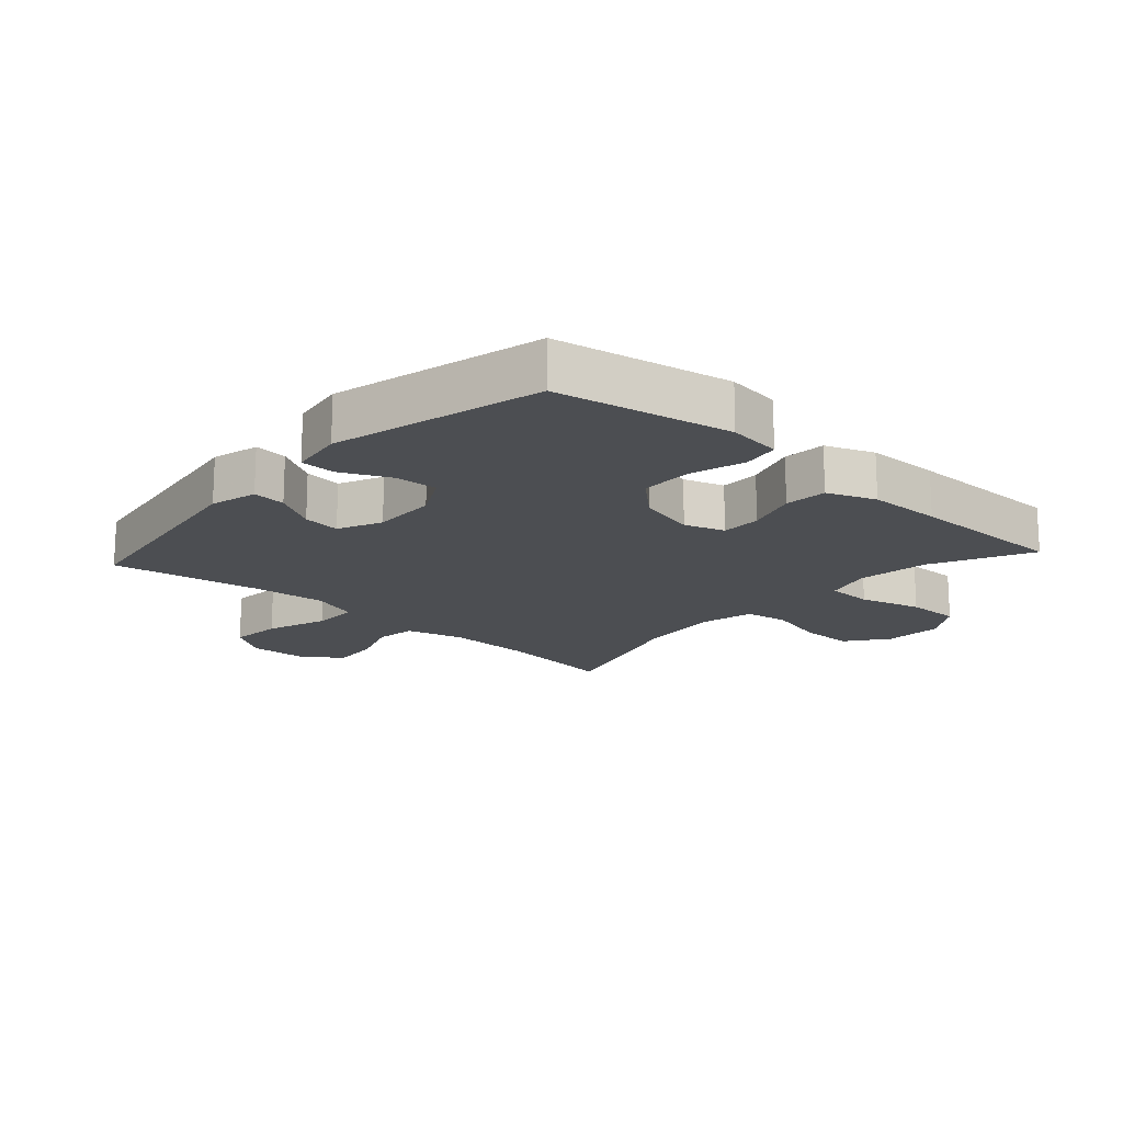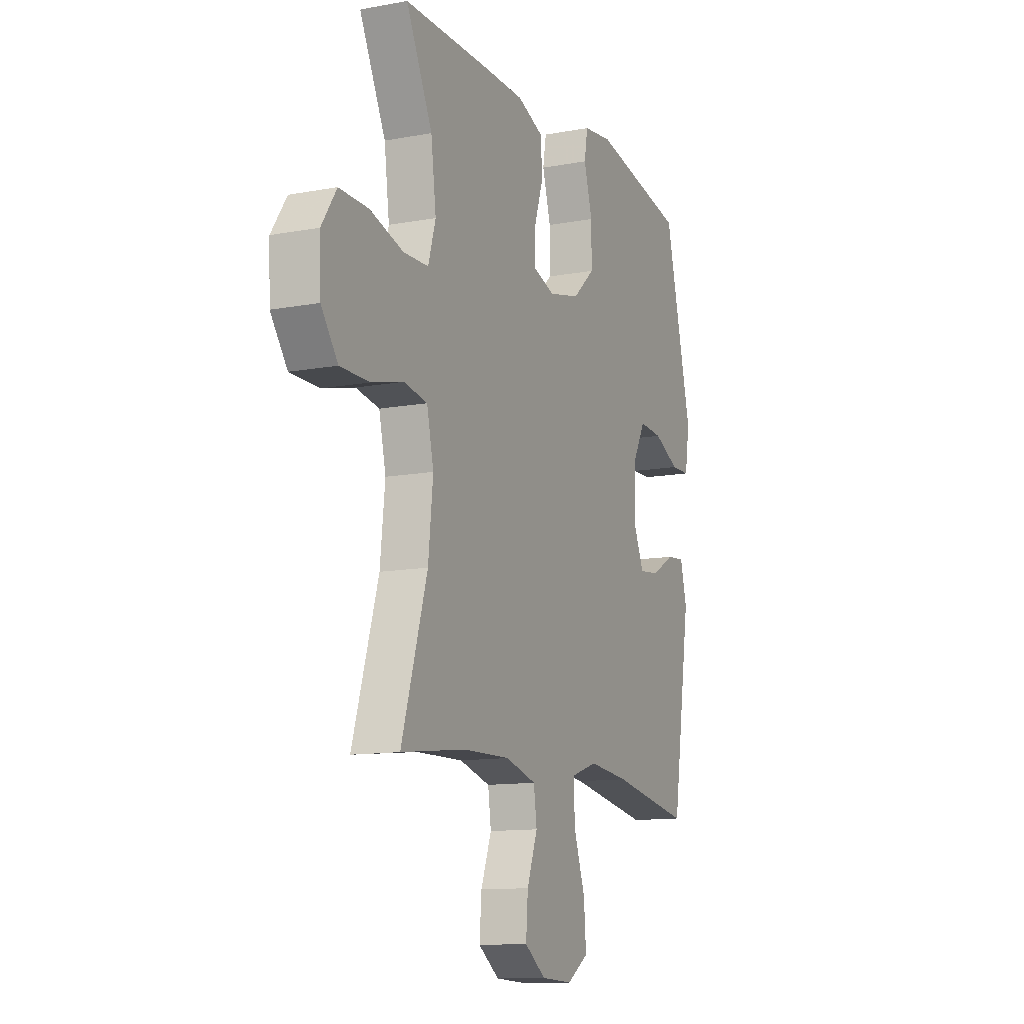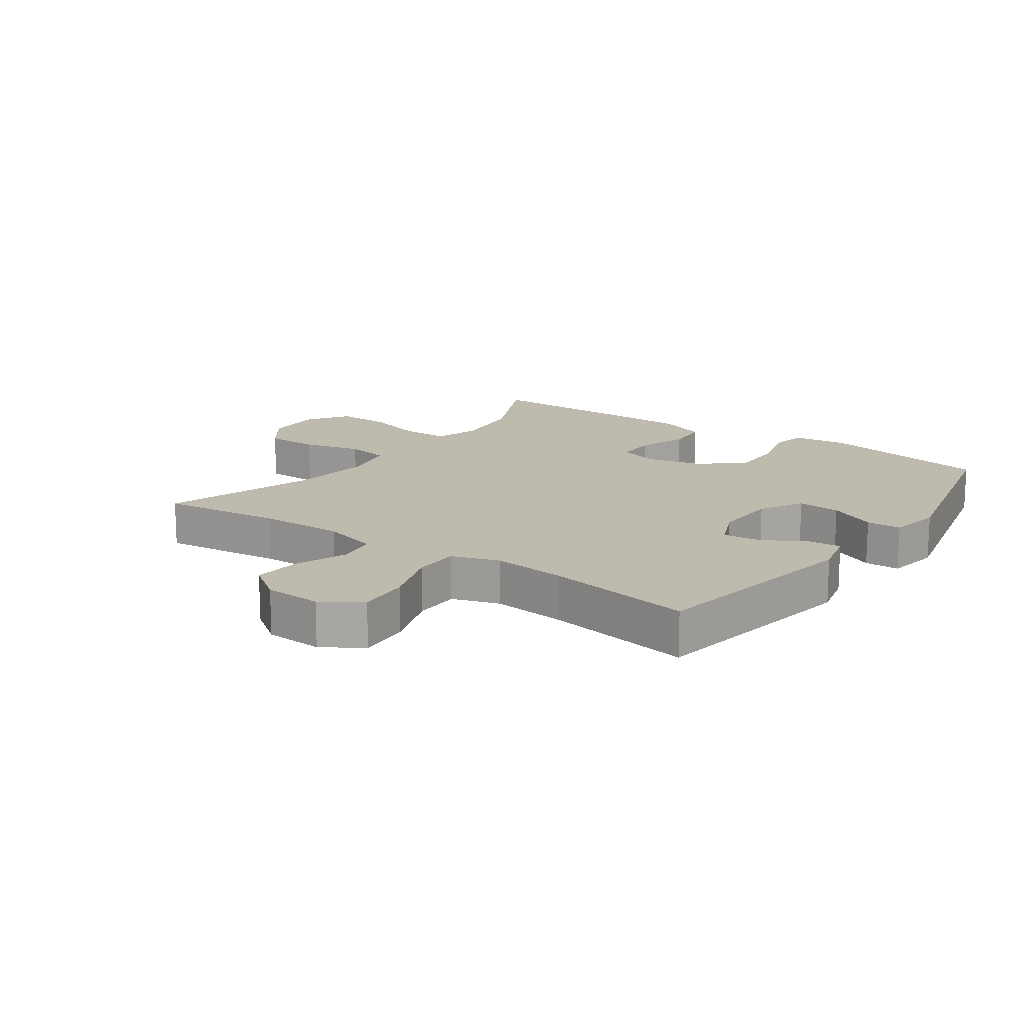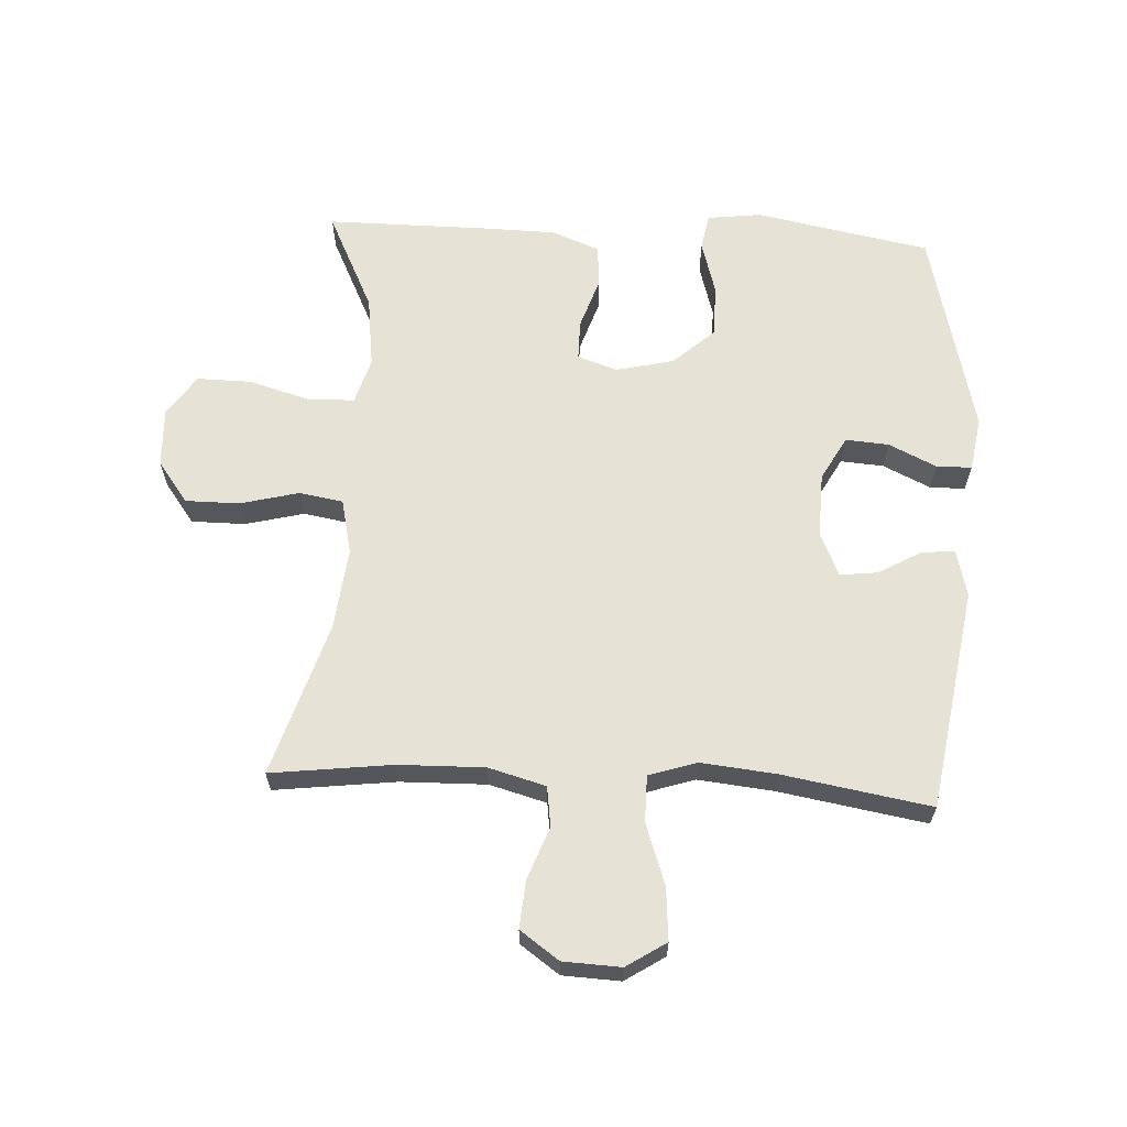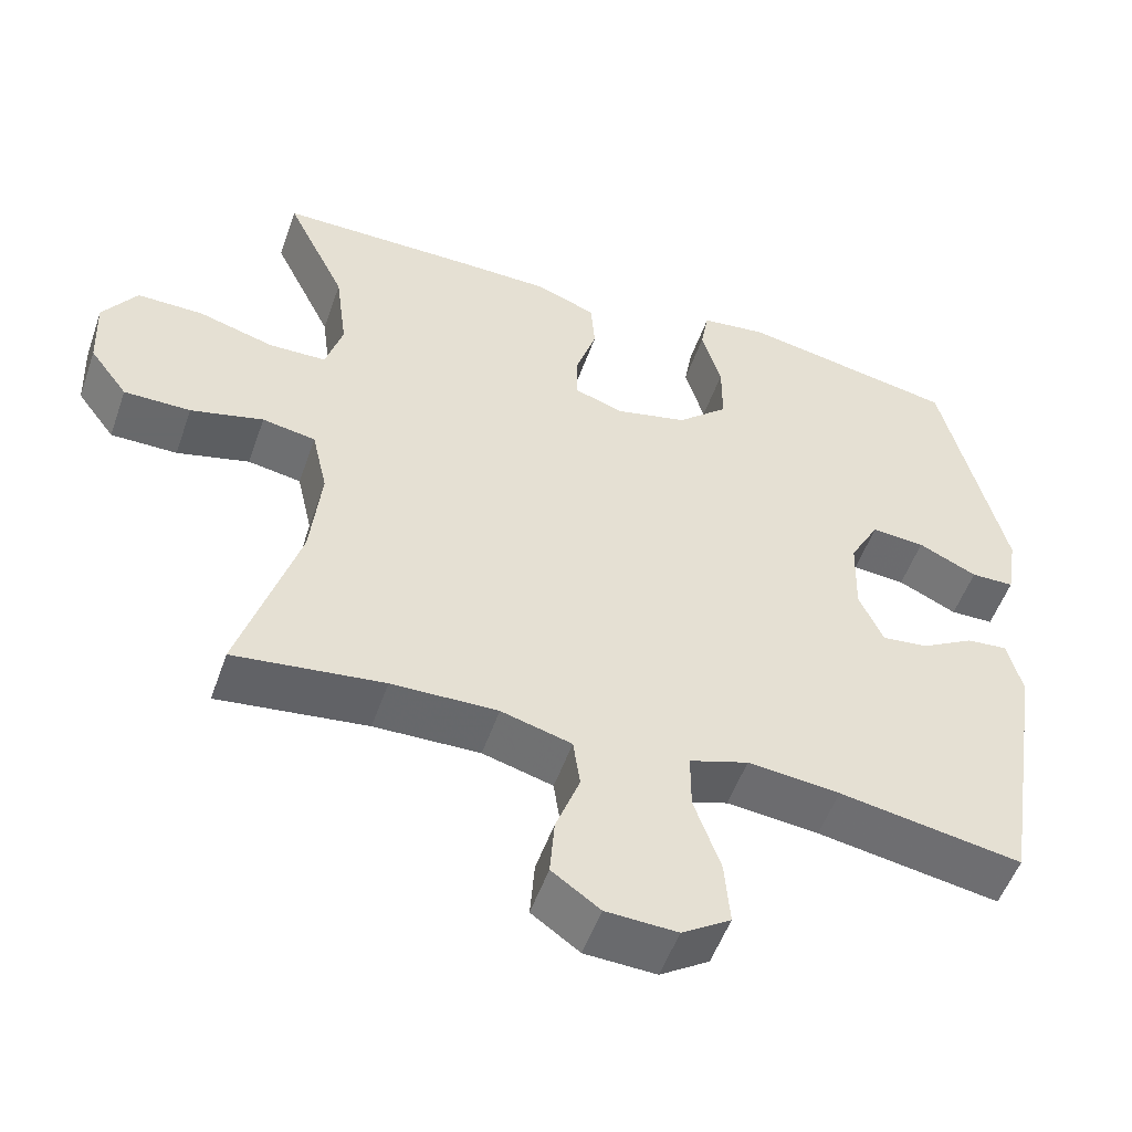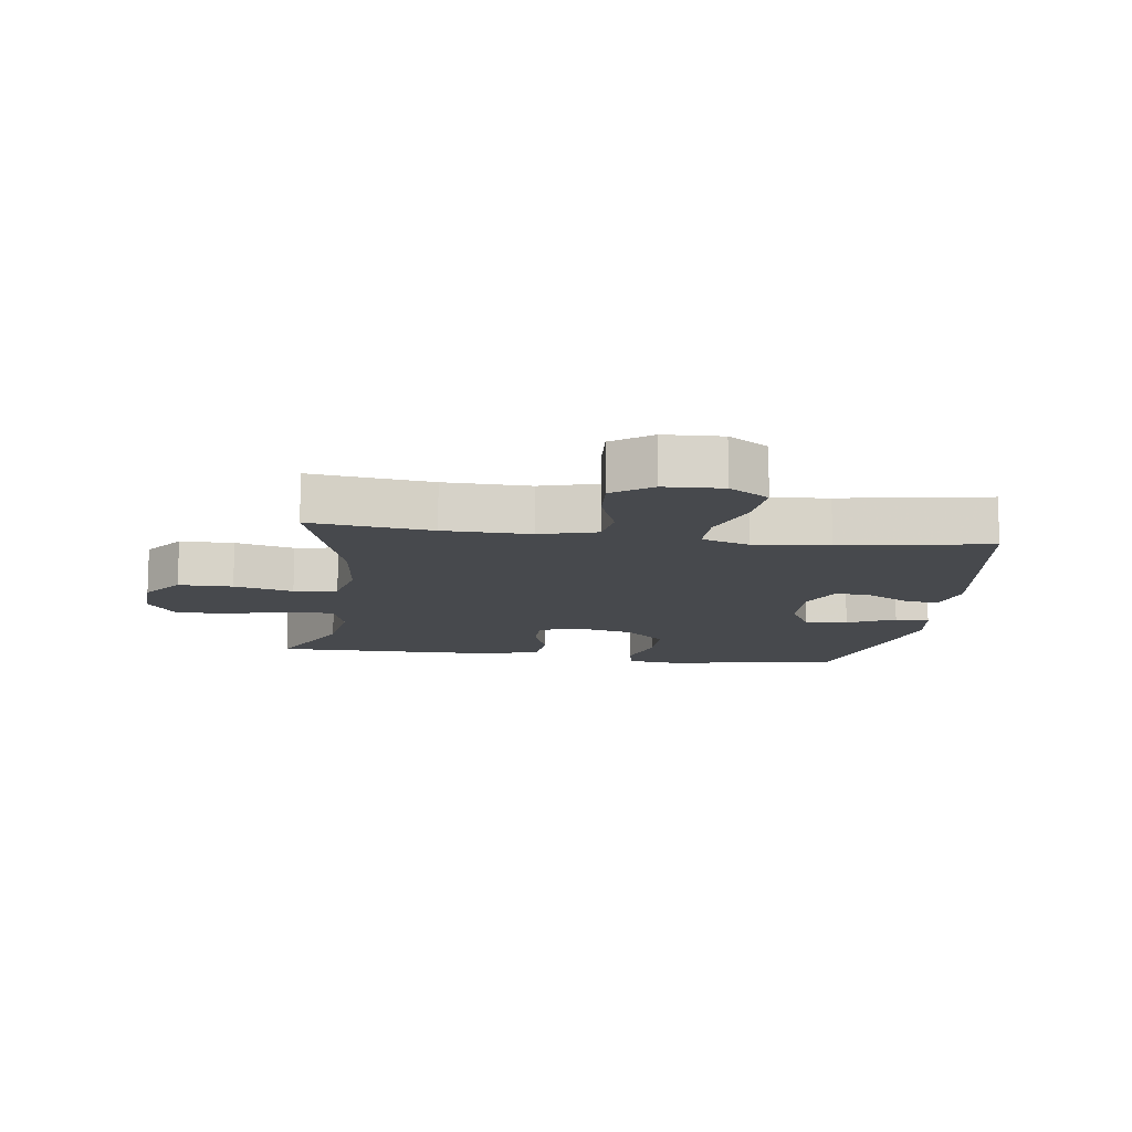
<metadata>
{"format":"obj","ext":"obj","renderer":"f3d","projection":"perspective","resolution":1024,"background":"white","views":[{"elev":-16.9,"azim":-42.2,"up":"+Y"},{"elev":-12.1,"azim":113.8,"up":"+Z"},{"elev":15.6,"azim":-144.4,"up":"+Y"},{"elev":63.2,"azim":-176.9,"up":"+Y"},{"elev":-52.6,"azim":160.9,"up":"+Z"},{"elev":-12.2,"azim":172.2,"up":"+Y"}]}
</metadata>
<code>
v 0.5 0.07 0.5
v 0.423 0.07 0.341
v 0.408 0.07 0.226
v 0.43 0.07 0.152
v 0.504 0.07 0.15
v 0.602 0.07 0.178
v 0.688 0.07 0.179
v 0.732 0.07 0.113
v 0.728 0.07 0.019
v 0.679 0.07 -0.047
v 0.593 0.07 -0.047
v 0.499 0.07 -0.023
v 0.43 0.07 -0.035
v 0.41 0.07 -0.123
v 0.424 0.07 -0.253
v 0.5 0.07 -0.5
v 0.307 0.07 -0.476
v 0.17 0.07 -0.473
v 0.079 0.07 -0.498
v 0.07 0.07 -0.562
v 0.101 0.07 -0.645
v 0.107 0.07 -0.721
v 0.045 0.07 -0.765
v -0.047 0.07 -0.769
v -0.11 0.07 -0.728
v -0.103 0.07 -0.644
v -0.069 0.07 -0.547
v -0.069 0.07 -0.473
v -0.145 0.07 -0.448
v -0.264 0.07 -0.46
v -0.5 0.07 -0.5
v -0.556 0.07 -0.146
v -0.537 0.07 -0.071
v -0.484 0.07 -0.076
v -0.416 0.07 -0.115
v -0.356 0.07 -0.122
v -0.325 0.07 -0.052
v -0.328 0.07 0.051
v -0.366 0.07 0.121
v -0.435 0.07 0.116
v -0.511 0.07 0.08
v -0.567 0.07 0.081
v -0.581 0.07 0.167
v -0.5 0.07 0.5
v -0.221 0.07 0.553
v -0.135 0.07 0.542
v -0.125 0.07 0.484
v -0.15 0.07 0.398
v -0.15 0.07 0.314
v -0.085 0.07 0.255
v 0.007 0.07 0.233
v 0.071 0.07 0.254
v 0.071 0.07 0.318
v 0.044 0.07 0.4
v 0.049 0.07 0.468
v 0.126 0.07 0.498
v 0.244 0.07 0.5
v 0.5 0 0.5
v 0.423 0 0.341
v 0.408 0 0.226
v 0.43 0 0.152
v 0.504 0 0.15
v 0.602 0 0.178
v 0.688 0 0.179
v 0.732 0 0.113
v 0.728 0 0.019
v 0.679 0 -0.047
v 0.593 0 -0.047
v 0.499 0 -0.023
v 0.43 0 -0.035
v 0.41 0 -0.123
v 0.424 0 -0.253
v 0.5 0 -0.5
v 0.307 0 -0.476
v 0.17 0 -0.473
v 0.079 0 -0.498
v 0.07 0 -0.562
v 0.101 0 -0.645
v 0.107 0 -0.721
v 0.045 0 -0.765
v -0.047 0 -0.769
v -0.11 0 -0.728
v -0.103 0 -0.644
v -0.069 0 -0.547
v -0.069 0 -0.473
v -0.145 0 -0.448
v -0.264 0 -0.46
v -0.5 0 -0.5
v -0.556 0 -0.146
v -0.537 0 -0.071
v -0.484 0 -0.076
v -0.416 0 -0.115
v -0.356 0 -0.122
v -0.325 0 -0.052
v -0.328 0 0.051
v -0.366 0 0.121
v -0.435 0 0.116
v -0.511 0 0.08
v -0.567 0 0.081
v -0.581 0 0.167
v -0.5 0 0.5
v -0.221 0 0.553
v -0.135 0 0.542
v -0.125 0 0.484
v -0.15 0 0.398
v -0.15 0 0.314
v -0.085 0 0.255
v 0.007 0 0.233
v 0.071 0 0.254
v 0.071 0 0.318
v 0.044 0 0.4
v 0.049 0 0.468
v 0.126 0 0.498
v 0.244 0 0.5
f 56 57 1 2
f 53 54 55 56
f 52 53 56 2
f 51 52 2 3
f 45 46 47 48
f 45 48 49
f 44 45 49
f 43 44 49 50
f 40 41 42 43
f 39 40 43 50
f 32 33 34 35
f 30 31 32 35
f 29 30 35 36
f 28 29 36 37
f 24 25 26 27
f 24 27 28
f 23 24 28
f 20 21 22 23
f 20 23 28
f 19 20 28 37
f 15 16 17
f 14 15 17 18
f 13 14 18 19
f 9 10 11 12
f 9 12 13
f 8 9 13
f 5 6 7 8
f 4 5 8 13
f 51 3 4 13
f 38 39 50 51
f 37 38 51
f 13 19 37 51
f 59 58 114 113
f 113 112 111 110
f 59 113 110 109
f 60 59 109 108
f 105 104 103 102
f 106 105 102
f 106 102 101
f 107 106 101 100
f 100 99 98 97
f 107 100 97 96
f 92 91 90 89
f 92 89 88 87
f 93 92 87 86
f 94 93 86 85
f 84 83 82 81
f 85 84 81
f 85 81 80
f 80 79 78 77
f 85 80 77
f 94 85 77 76
f 74 73 72
f 75 74 72 71
f 76 75 71 70
f 69 68 67 66
f 70 69 66
f 70 66 65
f 65 64 63 62
f 70 65 62 61
f 70 61 60 108
f 108 107 96 95
f 108 95 94
f 108 94 76 70
f 1 58 59 2
f 2 59 60 3
f 3 60 61 4
f 4 61 62 5
f 5 62 63 6
f 6 63 64 7
f 7 64 65 8
f 8 65 66 9
f 9 66 67 10
f 10 67 68 11
f 11 68 69 12
f 12 69 70 13
f 13 70 71 14
f 14 71 72 15
f 15 72 73 16
f 16 73 74 17
f 17 74 75 18
f 18 75 76 19
f 19 76 77 20
f 20 77 78 21
f 21 78 79 22
f 22 79 80 23
f 23 80 81 24
f 24 81 82 25
f 25 82 83 26
f 26 83 84 27
f 27 84 85 28
f 28 85 86 29
f 29 86 87 30
f 30 87 88 31
f 31 88 89 32
f 32 89 90 33
f 33 90 91 34
f 34 91 92 35
f 35 92 93 36
f 36 93 94 37
f 37 94 95 38
f 38 95 96 39
f 39 96 97 40
f 40 97 98 41
f 41 98 99 42
f 42 99 100 43
f 43 100 101 44
f 44 101 102 45
f 45 102 103 46
f 46 103 104 47
f 47 104 105 48
f 48 105 106 49
f 49 106 107 50
f 50 107 108 51
f 51 108 109 52
f 52 109 110 53
f 53 110 111 54
f 54 111 112 55
f 55 112 113 56
f 56 113 114 57
f 57 114 58 1

</code>
